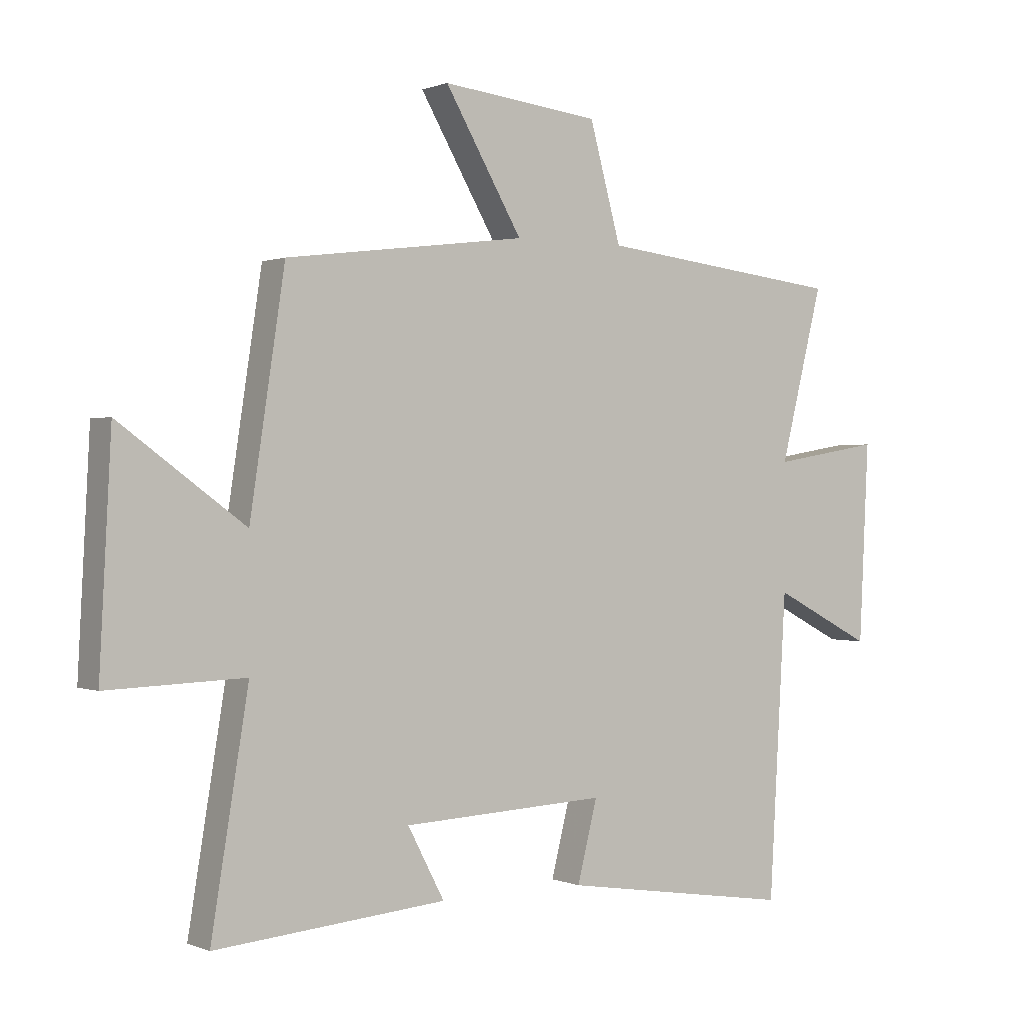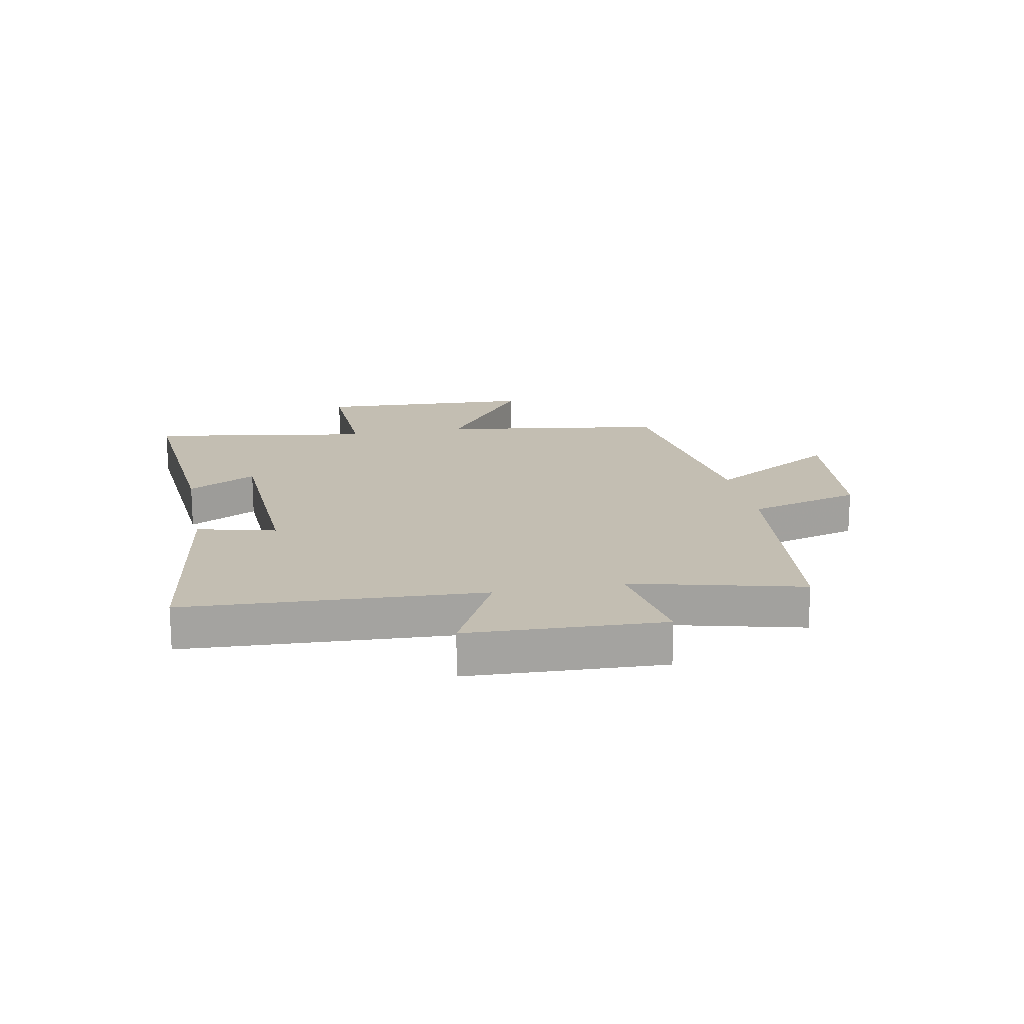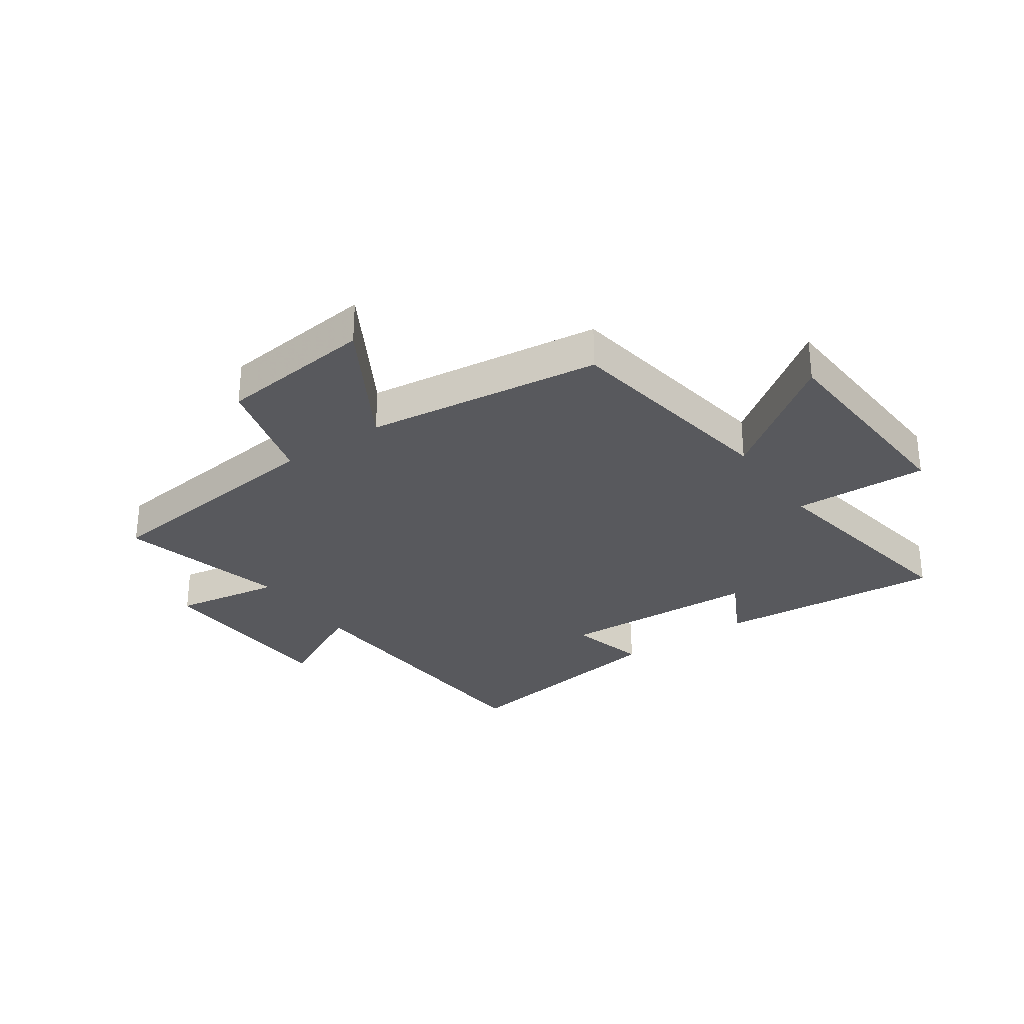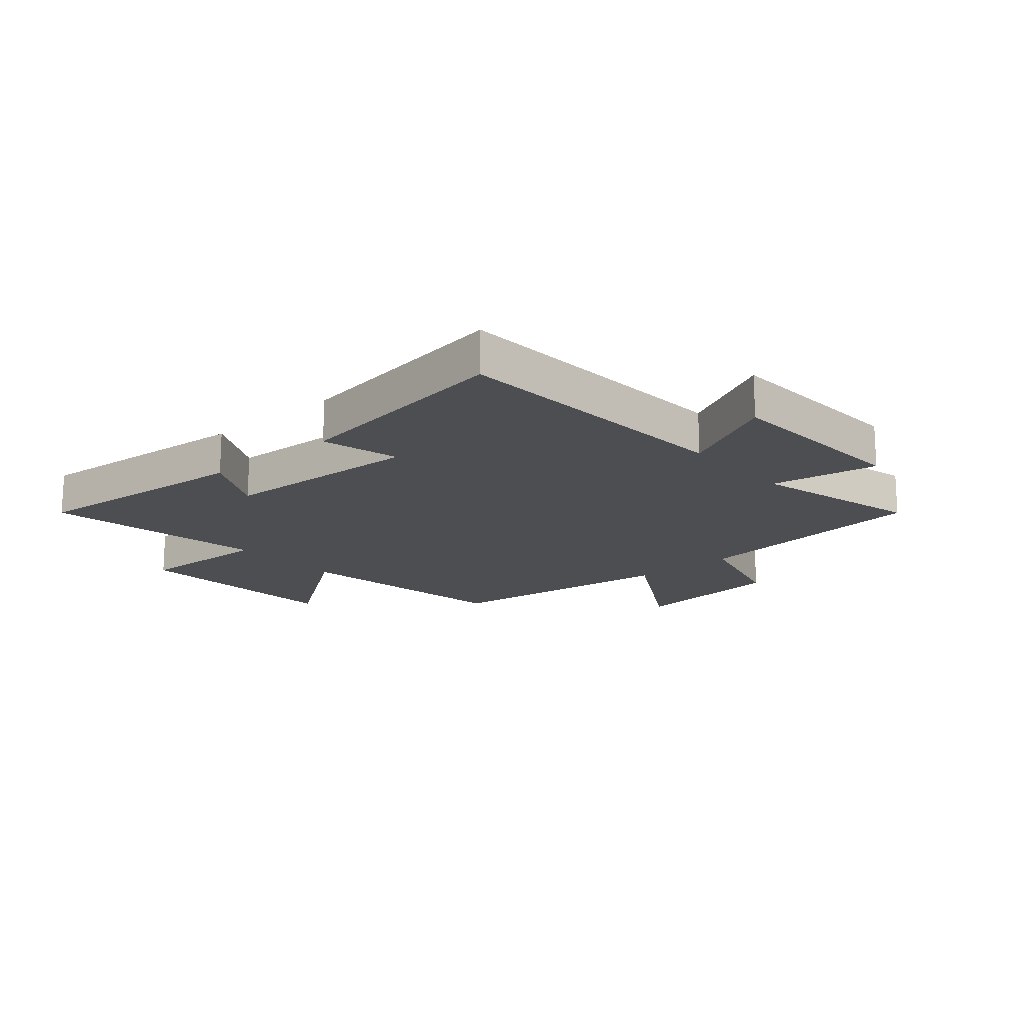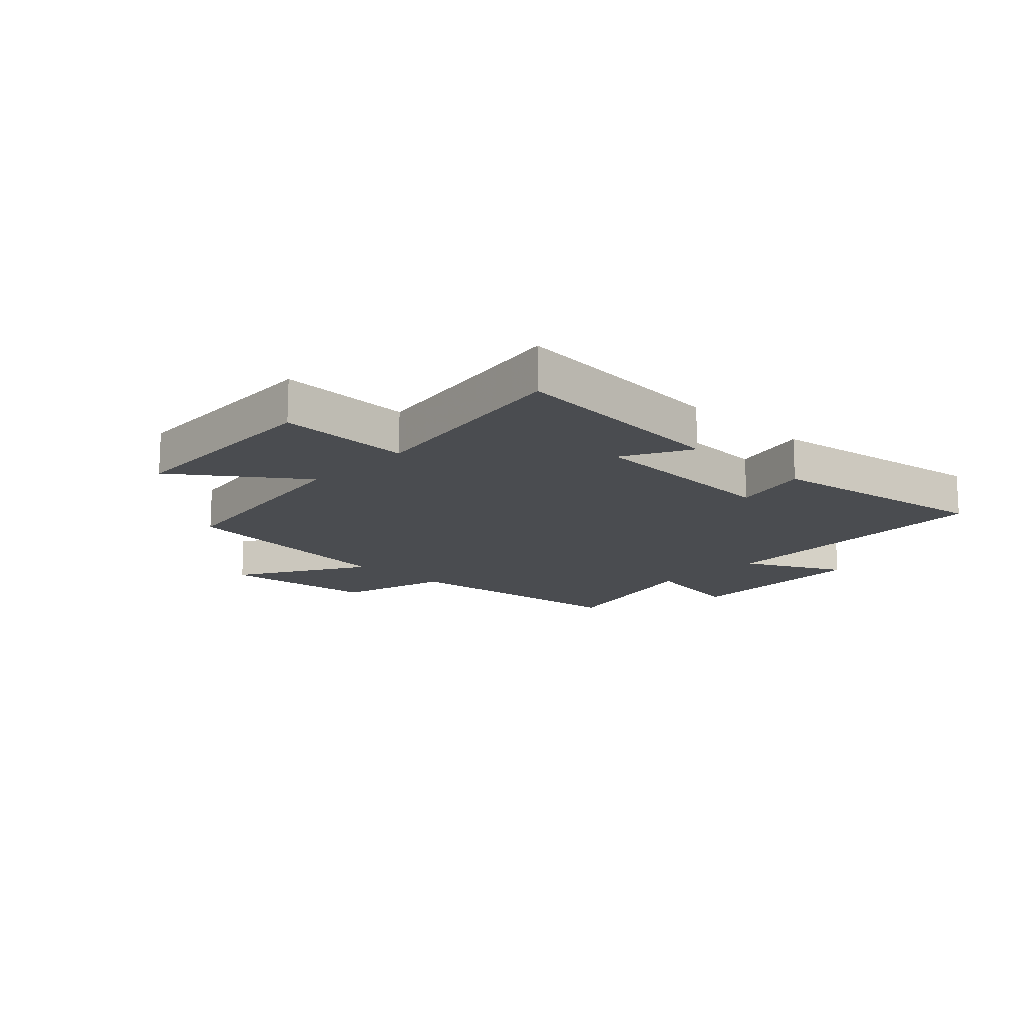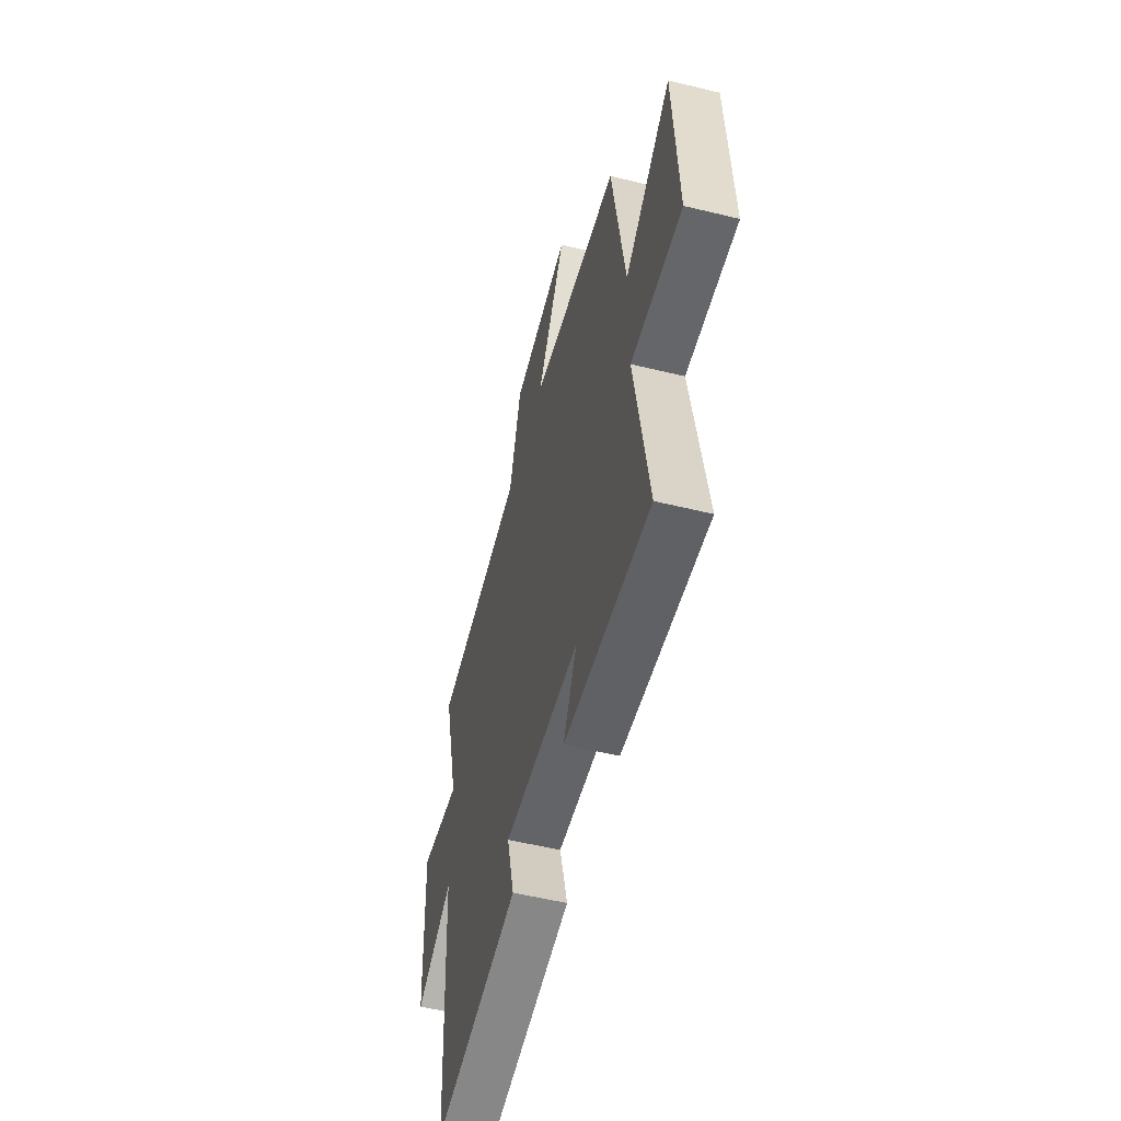
<metadata>
{"format":"obj","ext":"obj","renderer":"f3d","projection":"perspective","resolution":1024,"background":"white","views":[{"elev":0.5,"azim":145.5,"up":"+Z"},{"elev":17.4,"azim":-101.2,"up":"+Y"},{"elev":-29.8,"azim":34.9,"up":"+Y"},{"elev":-16.9,"azim":-139.1,"up":"+Y"},{"elev":-14.9,"azim":136.1,"up":"+Y"},{"elev":-53.8,"azim":75.4,"up":"+Z"}]}
</metadata>
<code>
v -0.471 0.07 -0.561
v -0.5 0.07 -0.054
v -0.669 0.07 -0.141
v -0.685 0.07 0.193
v -0.5 0.07 0.162
v -0.573 0.07 0.452
v -0.156 0.07 0.5
v -0.103 0.07 0.694
v 0.165 0.07 0.724
v 0.034 0.07 0.5
v 0.441 0.07 0.448
v 0.5 0.07 0.061
v 0.712 0.07 0.215
v 0.732 0.07 -0.159
v 0.5 0.07 -0.151
v 0.563 0.07 -0.533
v 0.172 0.07 -0.5
v 0.234 0.07 -0.382
v -0.112 0.07 -0.366
v -0.078 0.07 -0.5
v -0.471 0 -0.561
v -0.5 0 -0.054
v -0.669 0 -0.141
v -0.685 0 0.193
v -0.5 0 0.162
v -0.573 0 0.452
v -0.156 0 0.5
v -0.103 0 0.694
v 0.165 0 0.724
v 0.034 0 0.5
v 0.441 0 0.448
v 0.5 0 0.061
v 0.712 0 0.215
v 0.732 0 -0.159
v 0.5 0 -0.151
v 0.563 0 -0.533
v 0.172 0 -0.5
v 0.234 0 -0.382
v -0.112 0 -0.366
v -0.078 0 -0.5
f 19 20 1 2
f 18 19 2
f 15 16 17 18
f 15 18 2
f 12 13 14 15
f 12 15 2
f 11 12 2
f 10 11 2
f 7 8 9 10
f 5 6 7 10
f 5 10 2 3
f 3 4 5
f 22 21 40 39
f 22 39 38
f 38 37 36 35
f 22 38 35
f 35 34 33 32
f 22 35 32
f 22 32 31
f 22 31 30
f 30 29 28 27
f 30 27 26 25
f 23 22 30 25
f 25 24 23
f 1 21 22 2
f 2 22 23 3
f 3 23 24 4
f 4 24 25 5
f 5 25 26 6
f 6 26 27 7
f 7 27 28 8
f 8 28 29 9
f 9 29 30 10
f 10 30 31 11
f 11 31 32 12
f 12 32 33 13
f 13 33 34 14
f 14 34 35 15
f 15 35 36 16
f 16 36 37 17
f 17 37 38 18
f 18 38 39 19
f 19 39 40 20
f 20 40 21 1

</code>
